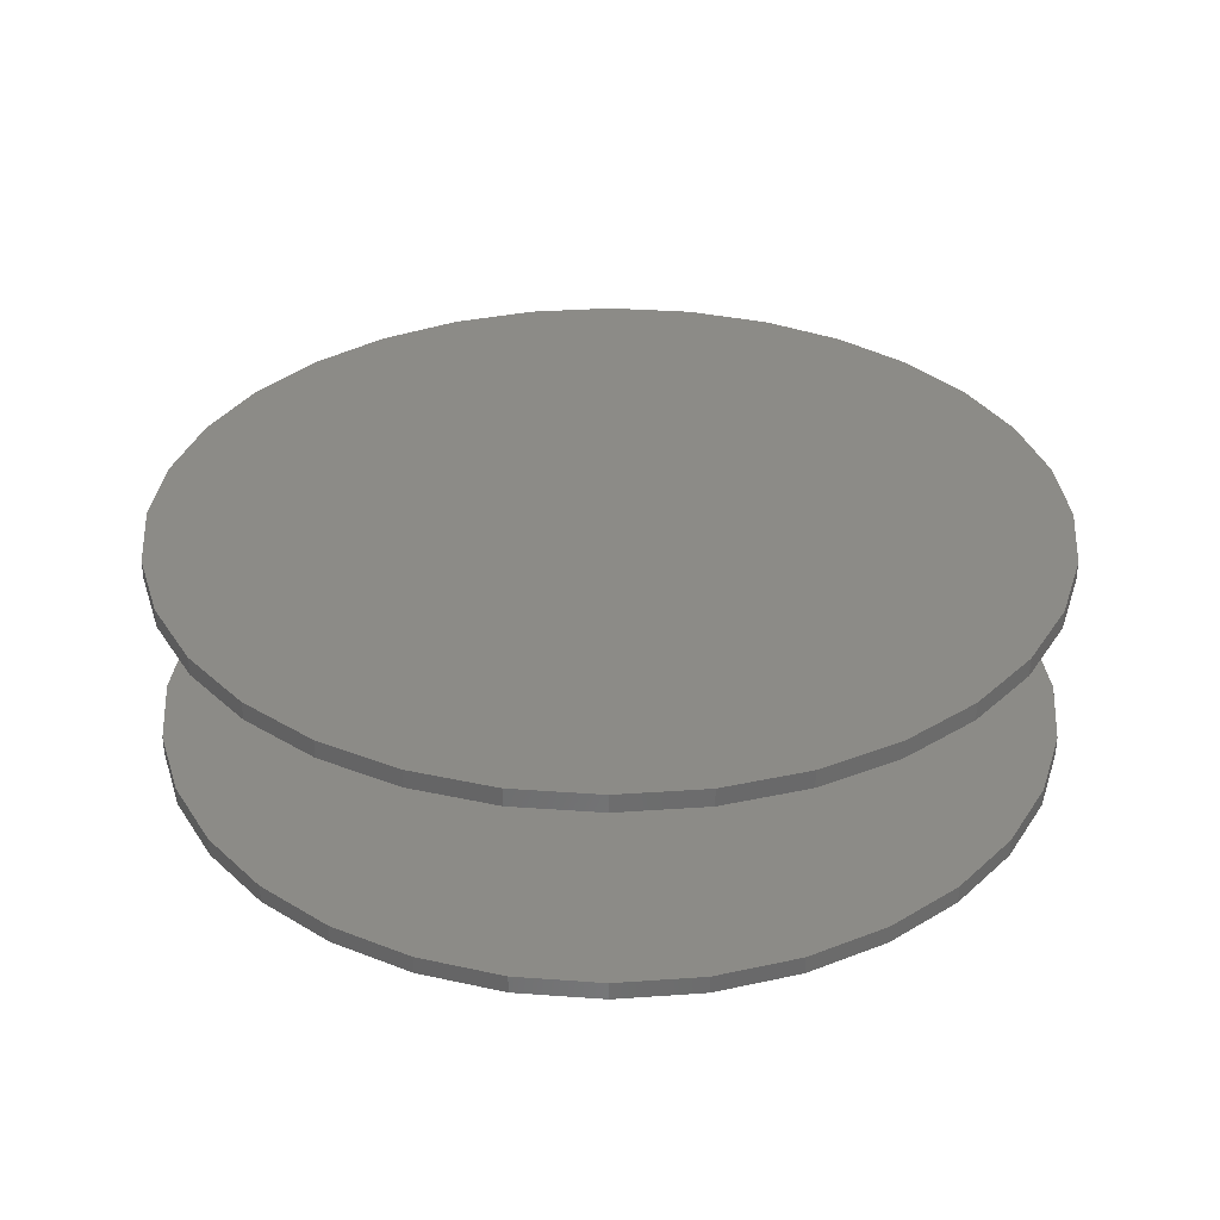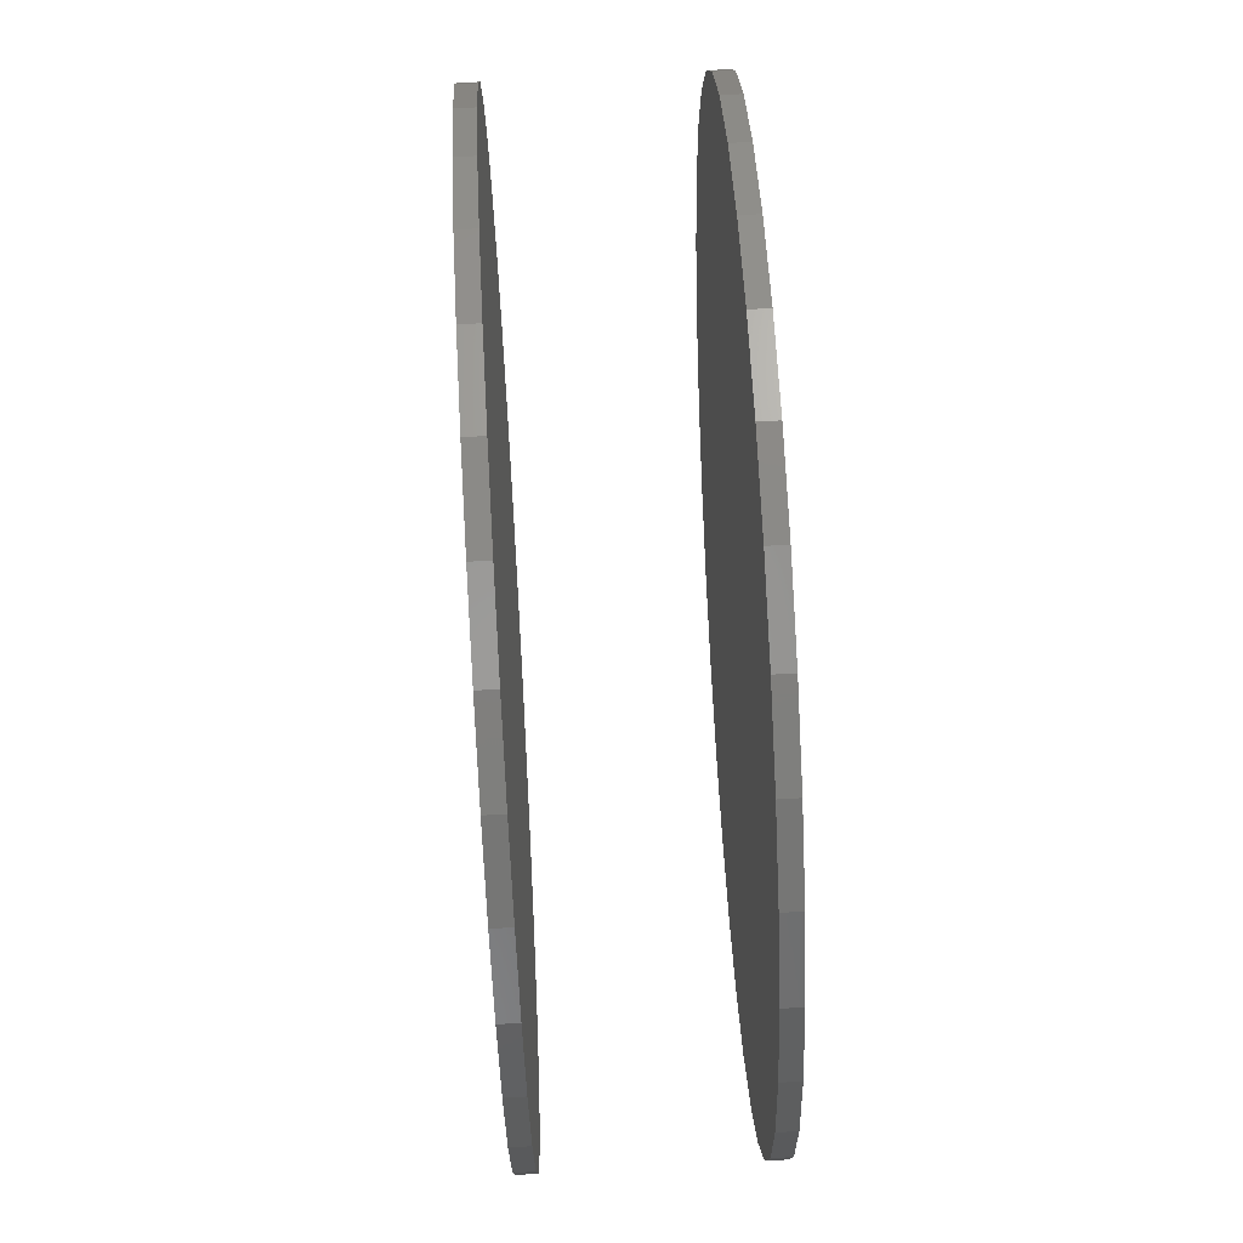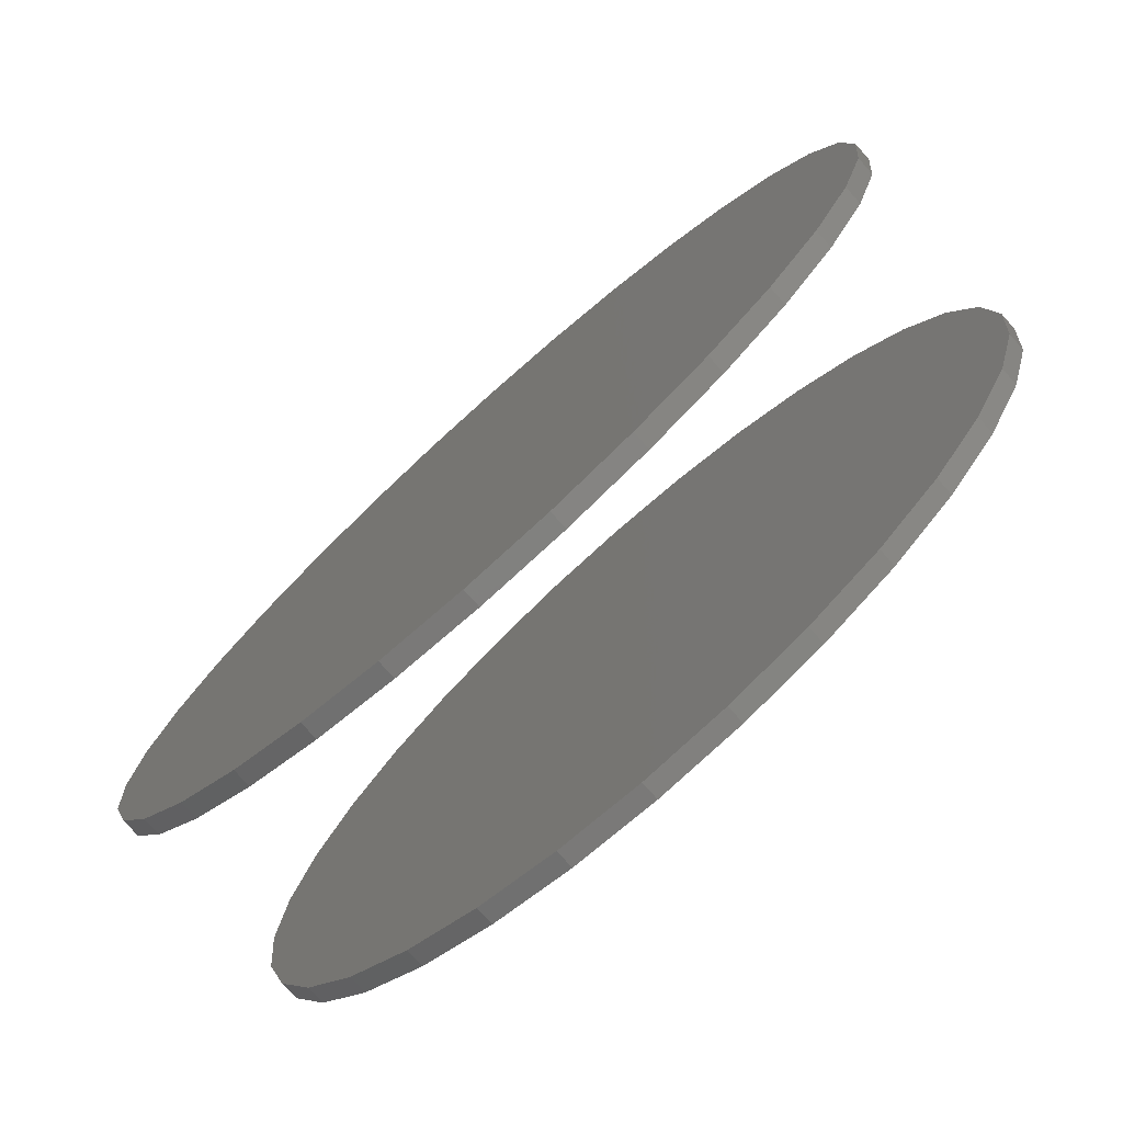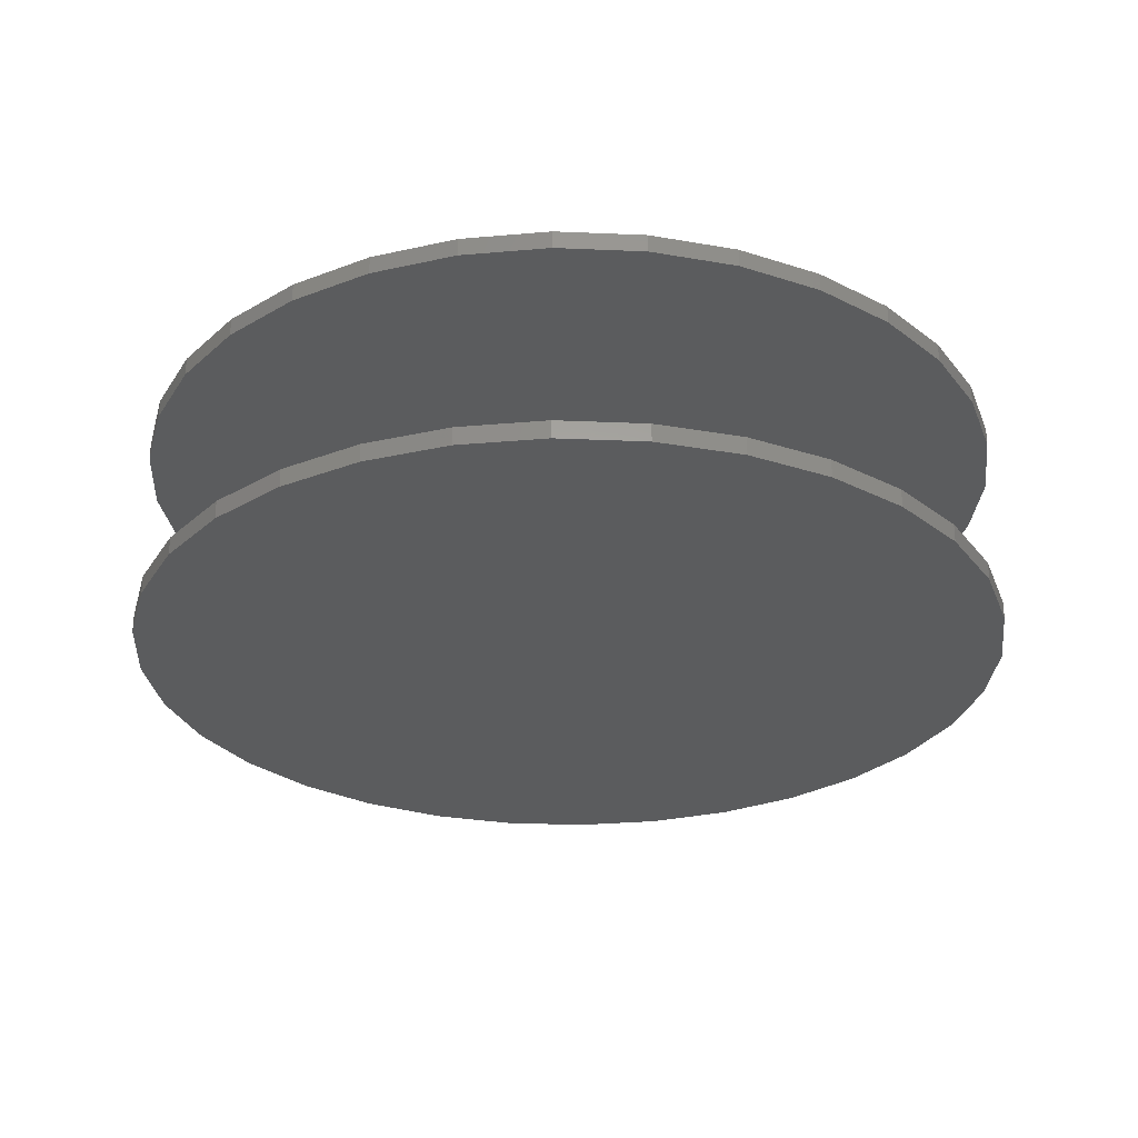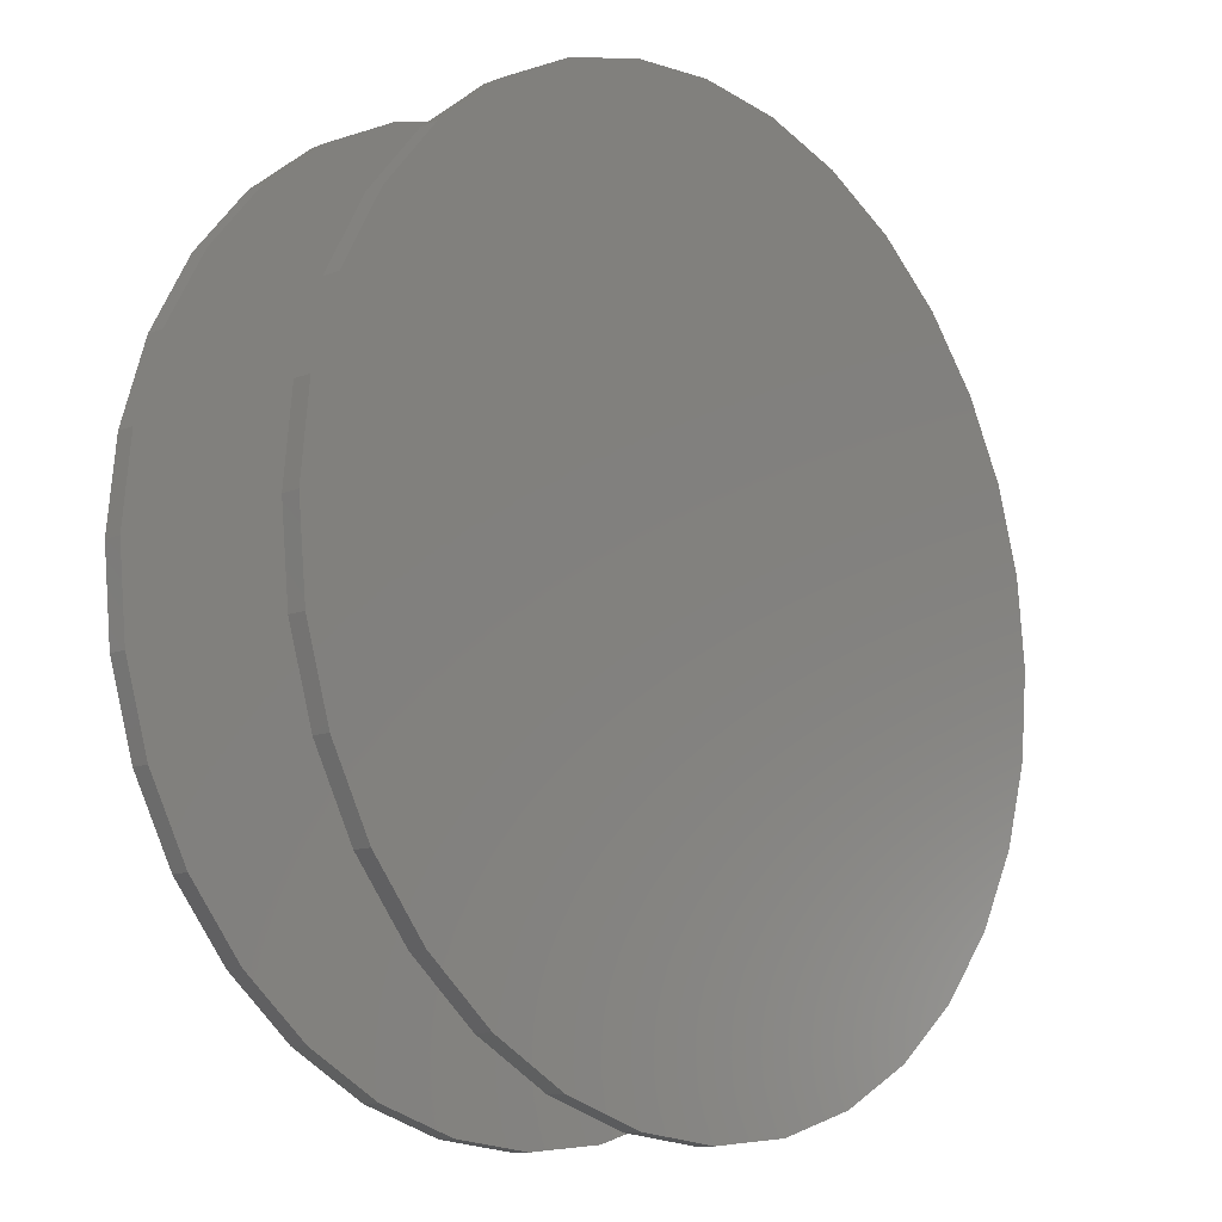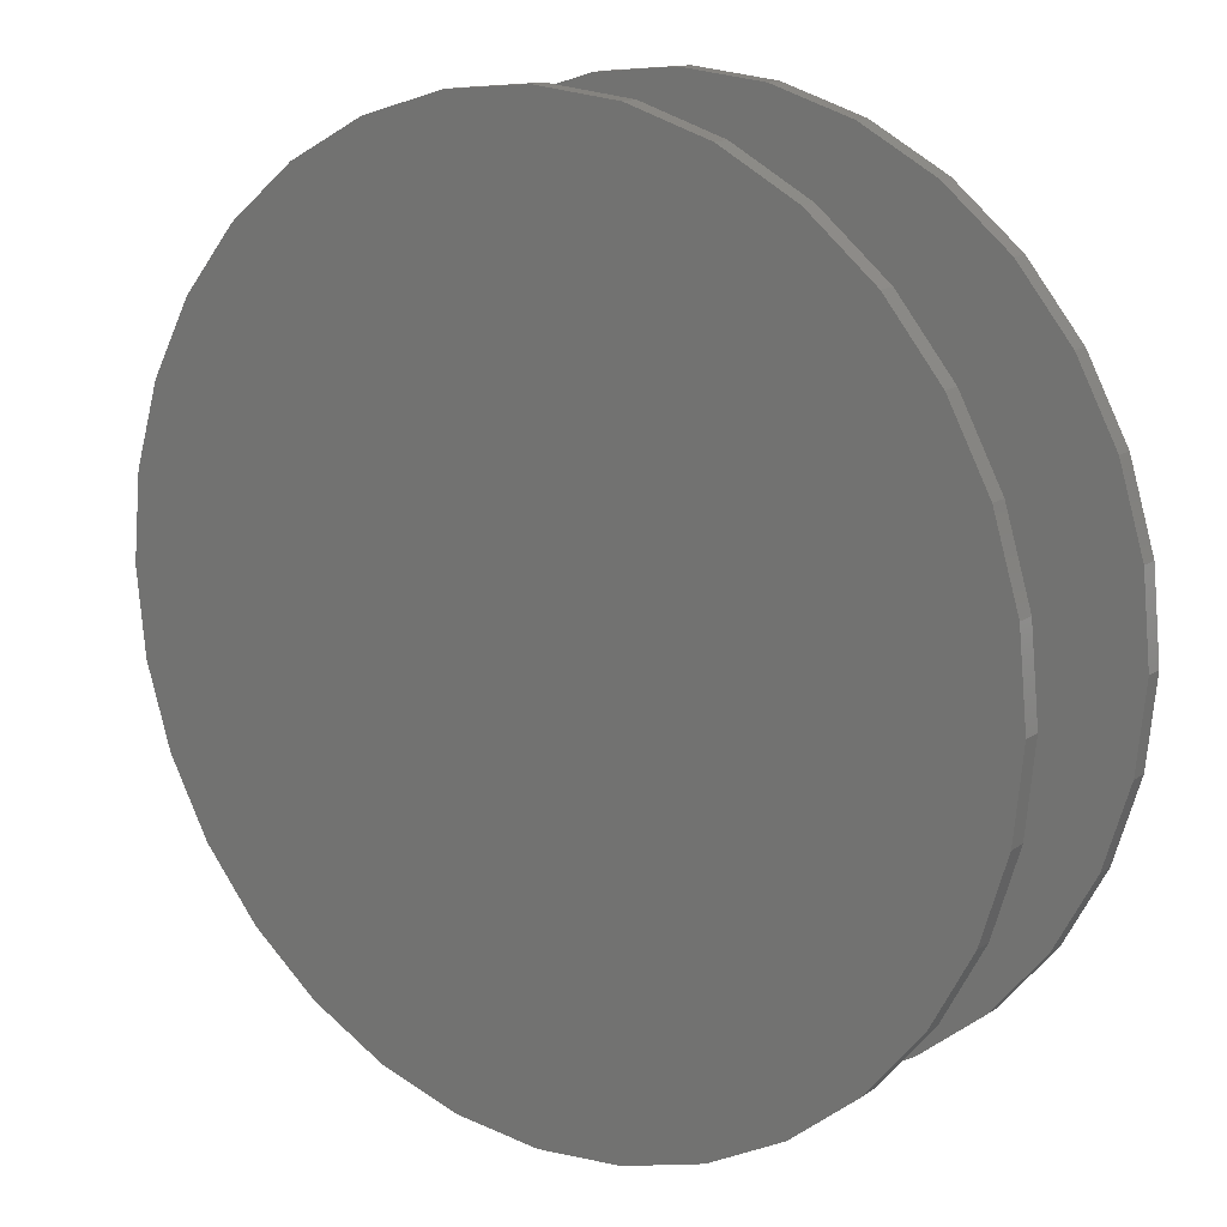
<metadata>
{"format":"stl","ext":"stl","renderer":"f3d","projection":"perspective","resolution":1024,"background":"white","views":[{"elev":33.0,"azim":-44.9,"up":"+Z"},{"elev":72.8,"azim":-93.2,"up":"+Y"},{"elev":-76.9,"azim":41.7,"up":"+Y"},{"elev":-28.2,"azim":58.2,"up":"+Z"},{"elev":-12.4,"azim":-47.4,"up":"+Y"},{"elev":15.1,"azim":35.6,"up":"+Y"}]}
</metadata>
<code>
# stl→obj: 128 verts, 248 faces
v -0.1816 2.32e-17 0.08594
v -0.1816 2.32e-17 0.09375
v -0.1779 0.03696 0.08594
v -0.1779 0.03696 0.09375
v -0.1672 0.07251 0.08594
v -0.1672 0.07251 0.09375
v -0.1496 0.1053 0.08594
v -0.1496 0.1053 0.09375
v -0.1261 0.134 0.08594
v -0.1261 0.134 0.09375
v -0.09737 0.1575 0.08594
v -0.09737 0.1575 0.09375
v -0.06461 0.1751 0.08594
v -0.06461 0.1751 0.09375
v -0.02907 0.1858 0.08594
v -0.02907 0.1858 0.09375
v 0.007895 0.1895 0.08594
v 0.007895 0.1895 0.09375
v 0.04486 0.1858 0.08594
v 0.04486 0.1858 0.09375
v 0.0804 0.1751 0.08594
v 0.0804 0.1751 0.09375
v 0.1132 0.1575 0.08594
v 0.1132 0.1575 0.09375
v 0.1419 0.134 0.08594
v 0.1419 0.134 0.09375
v 0.1654 0.1053 0.08594
v 0.1654 0.1053 0.09375
v 0.1829 0.07251 0.08594
v 0.1829 0.07251 0.09375
v 0.1937 0.03696 0.08594
v 0.1937 0.03696 0.09375
v 0.1974 -4.641e-17 0.08594
v 0.1974 0 0.09375
v -0.1816 2.32e-17 0
v -0.1816 2.32e-17 0.007812
v -0.1779 0.03696 0
v -0.1779 0.03696 0.007812
v -0.1672 0.07251 0
v -0.1672 0.07251 0.007812
v -0.1496 0.1053 0
v -0.1496 0.1053 0.007812
v -0.1261 0.134 0
v -0.1261 0.134 0.007812
v -0.09737 0.1575 0
v -0.09737 0.1575 0.007812
v -0.06461 0.1751 0
v -0.06461 0.1751 0.007812
v -0.02907 0.1858 0
v -0.02907 0.1858 0.007812
v 0.007895 0.1895 0
v 0.007895 0.1895 0.007812
v 0.04486 0.1858 0
v 0.04486 0.1858 0.007812
v 0.0804 0.1751 0
v 0.0804 0.1751 0.007812
v 0.1132 0.1575 0
v 0.1132 0.1575 0.007812
v 0.1419 0.134 0
v 0.1419 0.134 0.007812
v 0.1654 0.1053 0
v 0.1654 0.1053 0.007812
v 0.1829 0.07251 0
v 0.1829 0.07251 0.007812
v 0.1937 0.03696 0
v 0.1937 0.03696 0.007812
v 0.1974 0 0
v 0.1974 0 0.007812
v 0.1937 -0.03696 0.08594
v 0.1937 -0.03696 0.09375
v 0.1829 -0.07251 0.08594
v 0.1829 -0.07251 0.09375
v 0.1654 -0.1053 0.08594
v 0.1654 -0.1053 0.09375
v 0.1419 -0.134 0.08594
v 0.1419 -0.134 0.09375
v 0.1132 -0.1575 0.08594
v 0.1132 -0.1575 0.09375
v 0.0804 -0.1751 0.08594
v 0.0804 -0.1751 0.09375
v 0.04486 -0.1858 0.08594
v 0.04486 -0.1858 0.09375
v 0.007895 -0.1895 0.08594
v 0.007895 -0.1895 0.09375
v -0.02907 -0.1858 0.08594
v -0.02907 -0.1858 0.09375
v -0.06461 -0.1751 0.08594
v -0.06461 -0.1751 0.09375
v -0.09737 -0.1575 0.08594
v -0.09737 -0.1575 0.09375
v -0.1261 -0.134 0.08594
v -0.1261 -0.134 0.09375
v -0.1496 -0.1053 0.08594
v -0.1496 -0.1053 0.09375
v -0.1672 -0.07251 0.08594
v -0.1672 -0.07251 0.09375
v -0.1779 -0.03696 0.08594
v -0.1779 -0.03696 0.09375
v 0.1937 -0.03696 0
v 0.1937 -0.03696 0.007812
v 0.1829 -0.07251 0
v 0.1829 -0.07251 0.007812
v 0.1654 -0.1053 0
v 0.1654 -0.1053 0.007812
v 0.1419 -0.134 0
v 0.1419 -0.134 0.007812
v 0.1132 -0.1575 0
v 0.1132 -0.1575 0.007812
v 0.0804 -0.1751 0
v 0.0804 -0.1751 0.007812
v 0.04486 -0.1858 0
v 0.04486 -0.1858 0.007812
v 0.007895 -0.1895 0
v 0.007895 -0.1895 0.007812
v -0.02907 -0.1858 0
v -0.02907 -0.1858 0.007812
v -0.06461 -0.1751 0
v -0.06461 -0.1751 0.007812
v -0.09737 -0.1575 0
v -0.09737 -0.1575 0.007812
v -0.1261 -0.134 0
v -0.1261 -0.134 0.007812
v -0.1496 -0.1053 0
v -0.1496 -0.1053 0.007812
v -0.1672 -0.07251 0
v -0.1672 -0.07251 0.007812
v -0.1779 -0.03696 0
v -0.1779 -0.03696 0.007812
f 1 2 3
f 3 2 4
f 3 4 5
f 5 4 6
f 5 6 7
f 7 6 8
f 7 8 9
f 9 8 10
f 9 10 11
f 11 10 12
f 11 12 13
f 13 12 14
f 13 14 15
f 15 14 16
f 15 16 17
f 17 16 18
f 17 18 19
f 19 18 20
f 19 20 21
f 21 20 22
f 21 22 23
f 23 22 24
f 23 24 25
f 25 24 26
f 25 26 27
f 27 26 28
f 27 28 29
f 29 28 30
f 29 30 31
f 31 30 32
f 31 32 33
f 33 32 34
f 35 36 37
f 37 36 38
f 37 38 39
f 39 38 40
f 39 40 41
f 41 40 42
f 41 42 43
f 43 42 44
f 43 44 45
f 45 44 46
f 45 46 47
f 47 46 48
f 47 48 49
f 49 48 50
f 49 50 51
f 51 50 52
f 51 52 53
f 53 52 54
f 53 54 55
f 55 54 56
f 55 56 57
f 57 56 58
f 57 58 59
f 59 58 60
f 59 60 61
f 61 60 62
f 61 62 63
f 63 62 64
f 63 64 65
f 65 64 66
f 65 66 67
f 67 66 68
f 33 34 69
f 69 34 70
f 69 70 71
f 71 70 72
f 71 72 73
f 73 72 74
f 73 74 75
f 75 74 76
f 75 76 77
f 77 76 78
f 77 78 79
f 79 78 80
f 79 80 81
f 81 80 82
f 81 82 83
f 83 82 84
f 83 84 85
f 85 84 86
f 85 86 87
f 87 86 88
f 87 88 89
f 89 88 90
f 89 90 91
f 91 90 92
f 91 92 93
f 93 92 94
f 93 94 95
f 95 94 96
f 95 96 97
f 97 96 98
f 97 98 1
f 1 98 2
f 67 68 99
f 99 68 100
f 99 100 101
f 101 100 102
f 101 102 103
f 103 102 104
f 103 104 105
f 105 104 106
f 105 106 107
f 107 106 108
f 107 108 109
f 109 108 110
f 109 110 111
f 111 110 112
f 111 112 113
f 113 112 114
f 113 114 115
f 115 114 116
f 115 116 117
f 117 116 118
f 117 118 119
f 119 118 120
f 119 120 121
f 121 120 122
f 121 122 123
f 123 122 124
f 123 124 125
f 125 124 126
f 125 126 127
f 127 126 128
f 127 128 35
f 35 128 36
f 50 54 52
f 54 50 48
f 54 48 56
f 110 116 112
f 112 116 114
f 56 48 58
f 58 48 46
f 58 46 60
f 60 46 44
f 60 44 62
f 62 44 42
f 62 42 64
f 64 42 40
f 64 40 66
f 66 40 38
f 66 38 68
f 68 38 36
f 68 36 100
f 100 36 128
f 100 128 102
f 102 128 126
f 102 126 104
f 104 126 124
f 104 124 106
f 106 124 122
f 106 122 108
f 108 122 120
f 108 120 110
f 110 120 118
f 110 118 116
f 17 19 15
f 13 15 19
f 21 13 19
f 81 85 79
f 83 85 81
f 85 87 79
f 79 87 89
f 79 89 77
f 77 89 91
f 77 91 75
f 75 91 93
f 75 93 73
f 73 93 95
f 73 95 71
f 71 95 97
f 71 97 69
f 69 97 1
f 69 1 33
f 33 1 3
f 33 3 31
f 31 3 5
f 31 5 29
f 29 5 7
f 29 7 27
f 27 7 9
f 27 9 25
f 25 9 11
f 25 11 23
f 23 11 13
f 23 13 21
f 16 20 18
f 20 16 14
f 20 14 22
f 80 86 82
f 82 86 84
f 22 14 24
f 24 14 12
f 24 12 26
f 26 12 10
f 26 10 28
f 28 10 8
f 28 8 30
f 30 8 6
f 30 6 32
f 32 6 4
f 32 4 34
f 34 4 2
f 34 2 70
f 70 2 98
f 70 98 72
f 72 98 96
f 72 96 74
f 74 96 94
f 74 94 76
f 76 94 92
f 76 92 78
f 78 92 90
f 78 90 80
f 80 90 88
f 80 88 86
f 51 53 49
f 47 49 53
f 55 47 53
f 111 115 109
f 113 115 111
f 115 117 109
f 109 117 119
f 109 119 107
f 107 119 121
f 107 121 105
f 105 121 123
f 105 123 103
f 103 123 125
f 103 125 101
f 101 125 127
f 101 127 99
f 99 127 35
f 99 35 67
f 67 35 37
f 67 37 65
f 65 37 39
f 65 39 63
f 63 39 41
f 63 41 61
f 61 41 43
f 61 43 59
f 59 43 45
f 59 45 57
f 57 45 47
f 57 47 55

</code>
